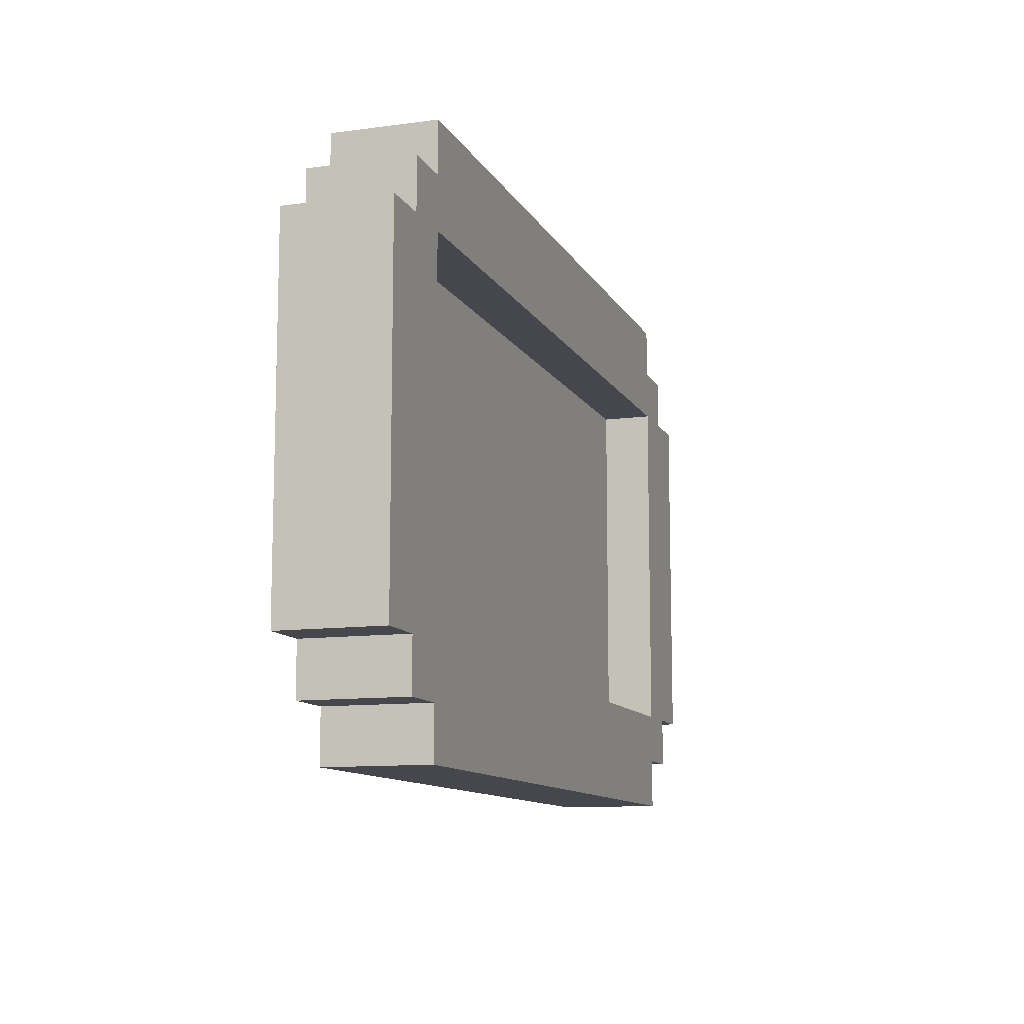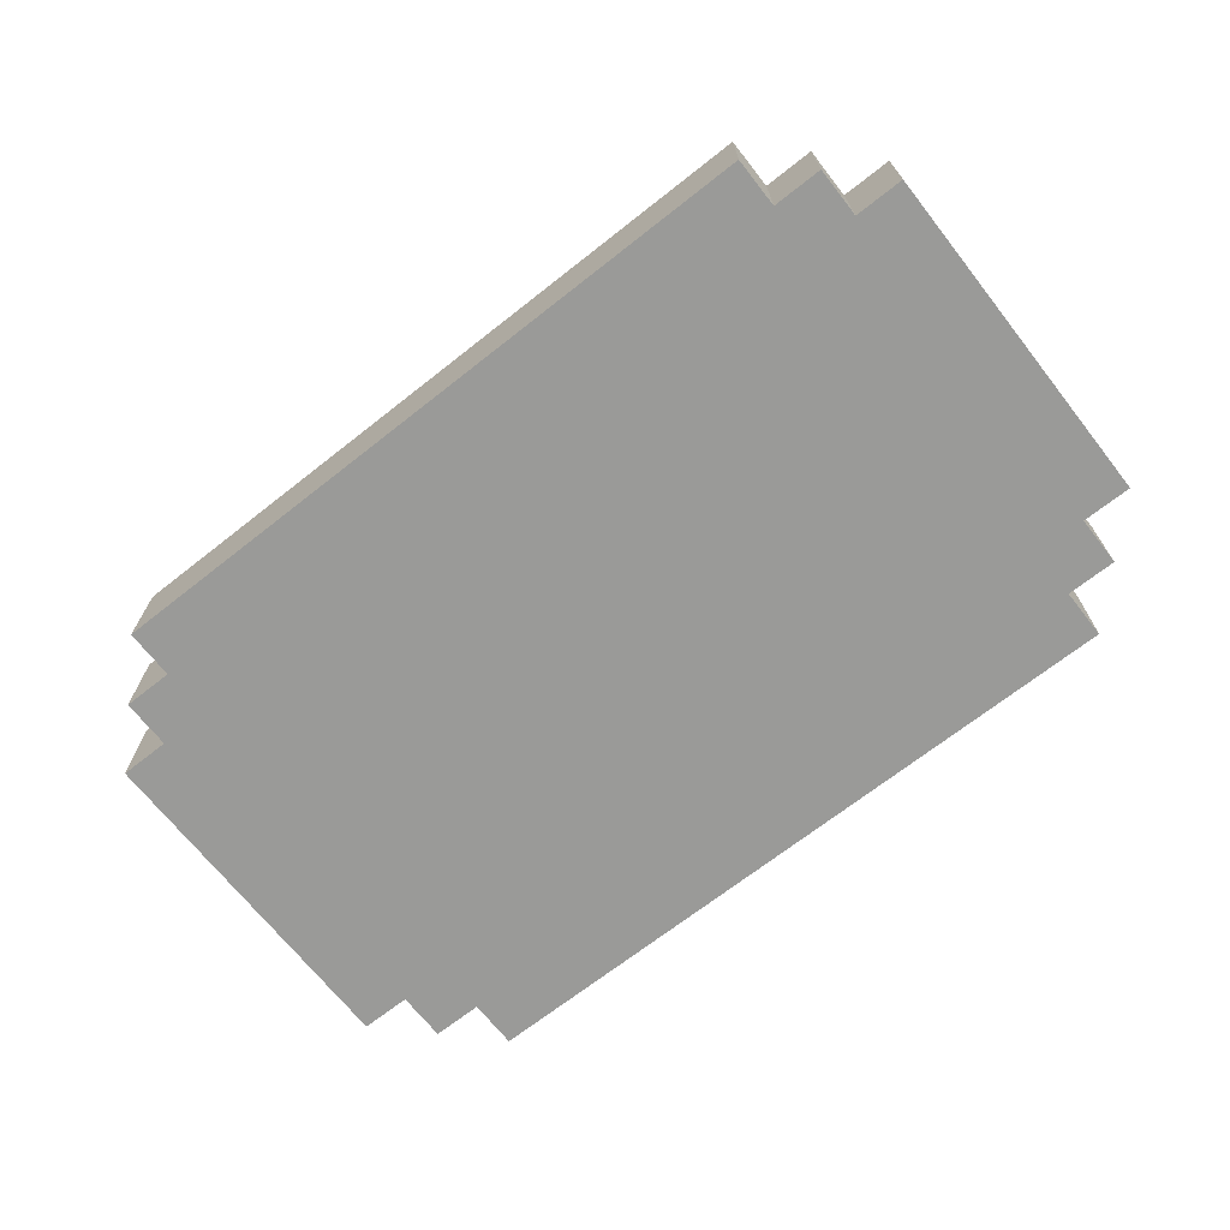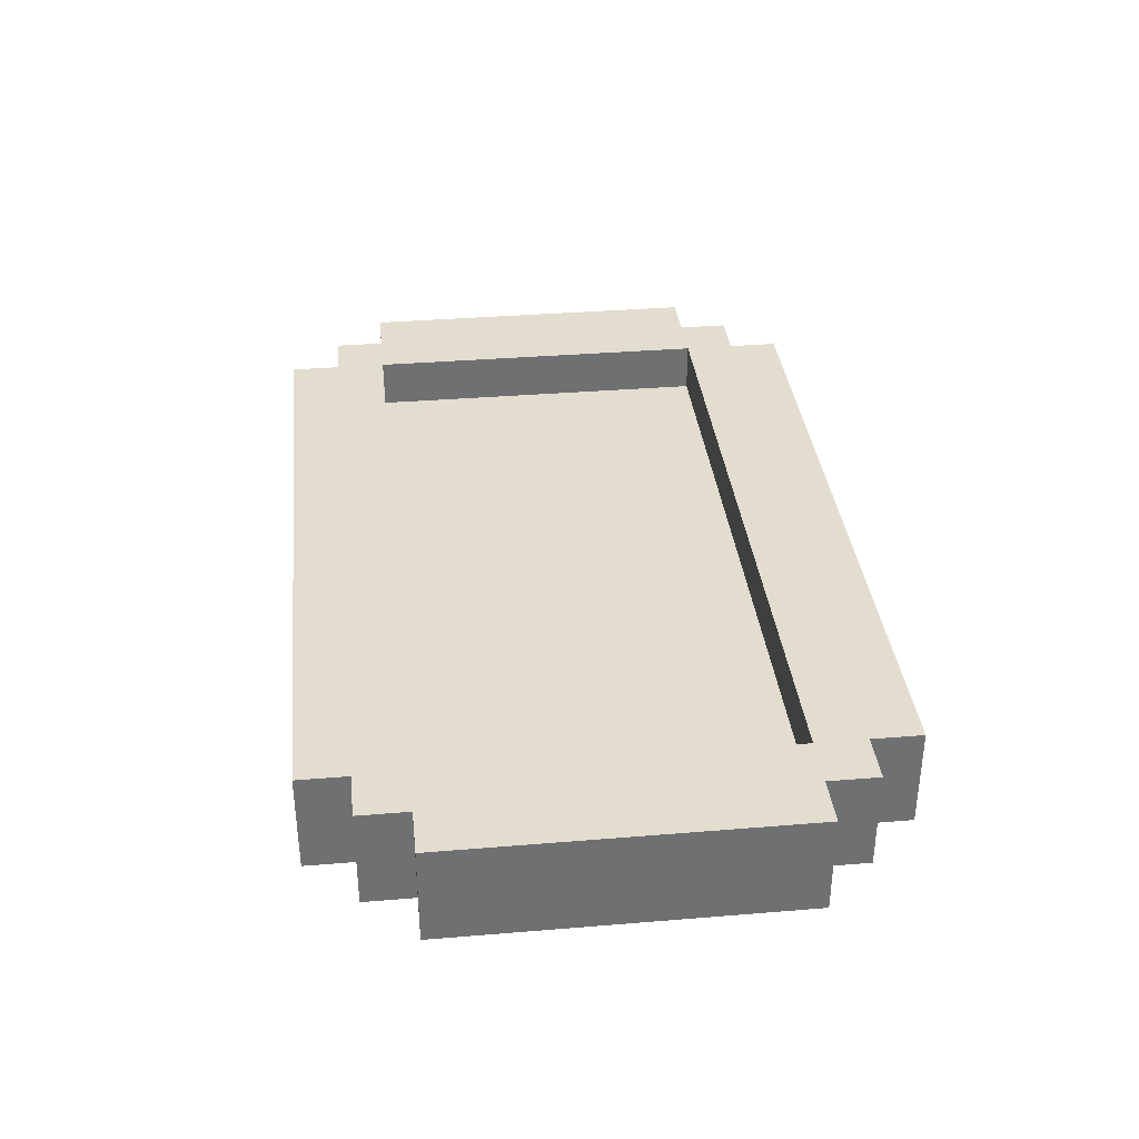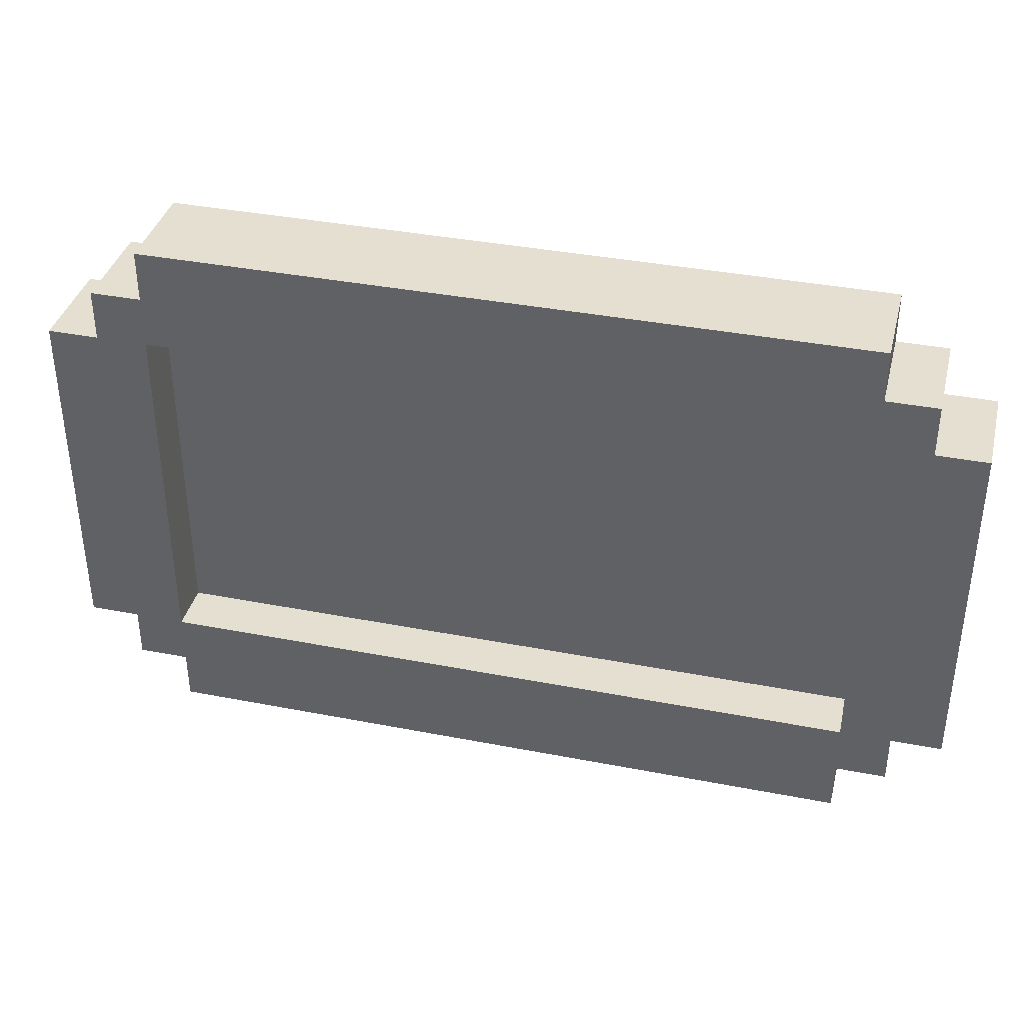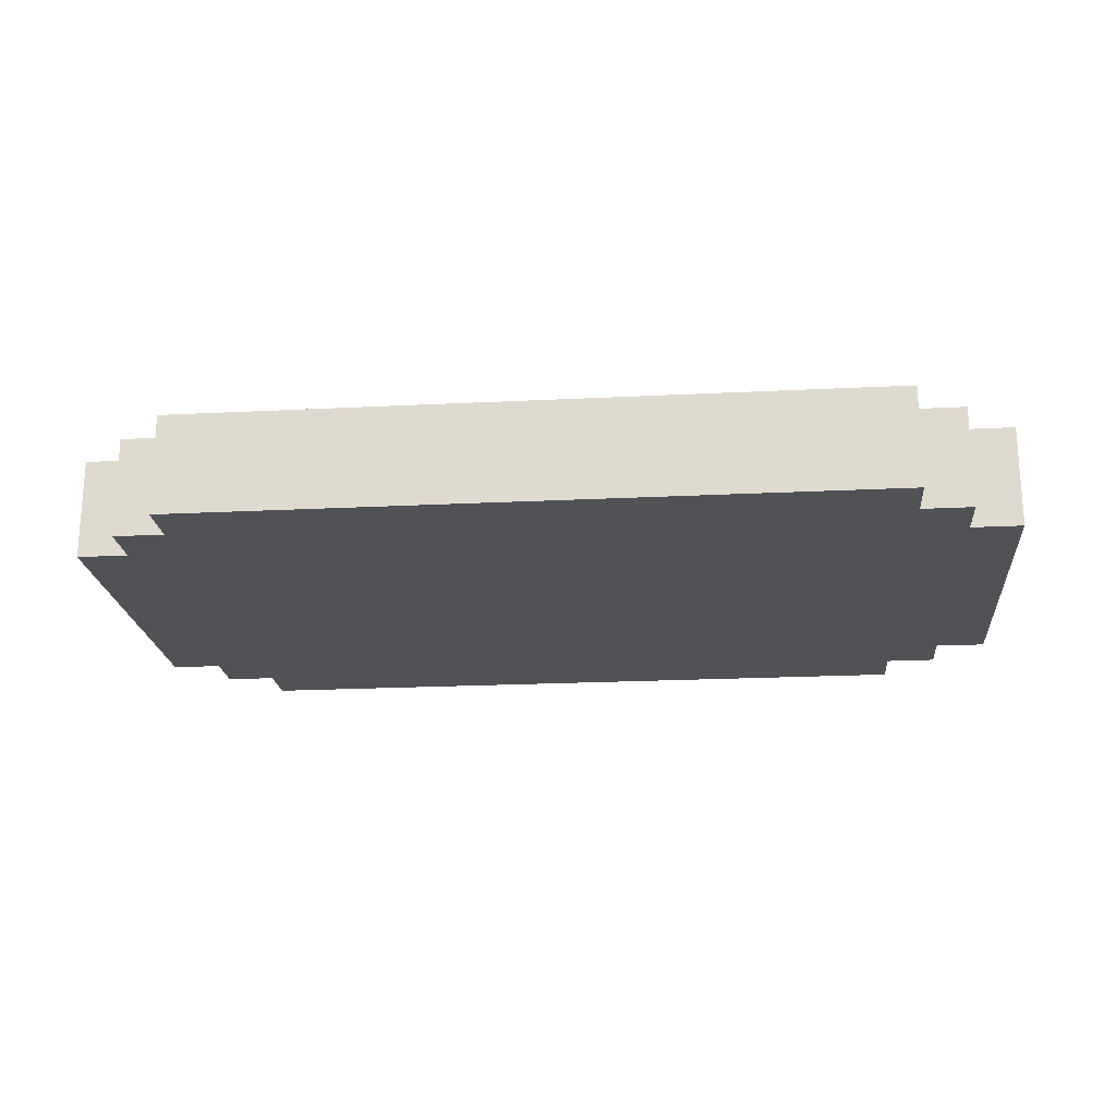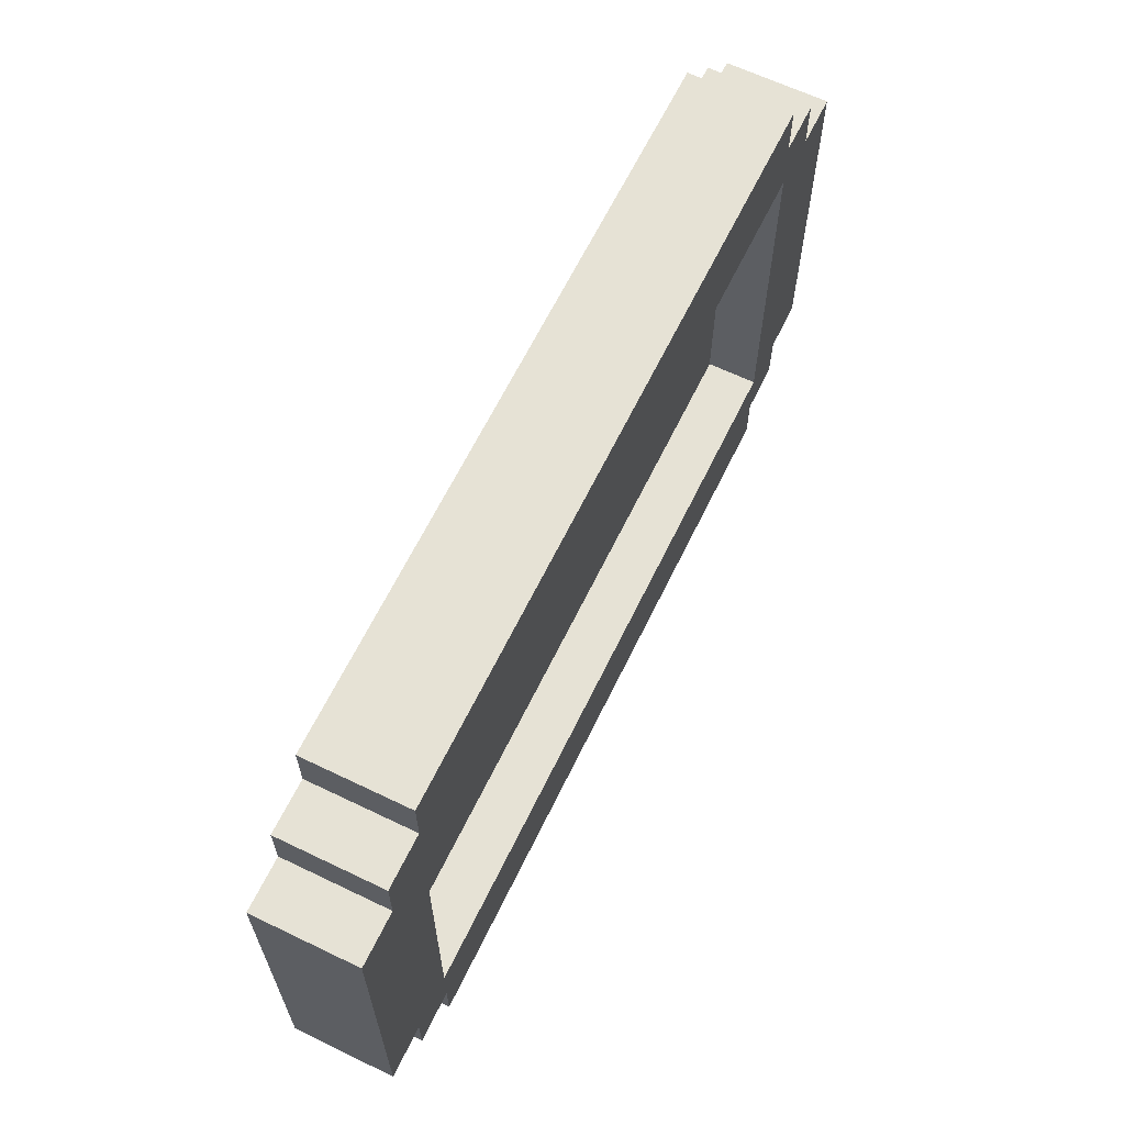
<metadata>
{"format":"obj","ext":"obj","renderer":"f3d","projection":"perspective","resolution":1024,"background":"white","views":[{"elev":-11.0,"azim":-71.6,"up":"+Y"},{"elev":-69.2,"azim":38.2,"up":"+Z"},{"elev":35.6,"azim":83.8,"up":"+Z"},{"elev":37.5,"azim":14.0,"up":"+Y"},{"elev":-20.9,"azim":5.2,"up":"+Z"},{"elev":64.0,"azim":-64.1,"up":"+Y"}]}
</metadata>
<code>
g picture_2
v -9 9 -8
v -9 9 -10
v -9 16 -8
v -9 16 -10
v -8 8 -8
v -8 8 -10
v -8 9 -8
v -8 9 -10
v -8 16 -8
v -8 16 -10
v -8 17 -8
v -8 17 -10
v -7 7 -8
v -7 7 -10
v -7 8 -8
v -7 8 -10
v -7 17 -8
v -7 17 -10
v -7 18 -8
v -7 18 -10
v 7 9 -8
v 7 9 -9
v 7 10 -9
v 7 11 -9
v 7 13 -9
v 7 16 -8
v 7 16 -9
v -7 9 -8
v -7 9 -9
v -7 11 -9
v -7 13 -9
v -7 16 -8
v -7 16 -9
v 7 7 -8
v 7 7 -10
v 7 8 -8
v 7 8 -10
v 7 17 -8
v 7 17 -10
v 7 18 -8
v 7 18 -10
v 8 8 -8
v 8 8 -10
v 8 9 -8
v 8 9 -10
v 8 16 -8
v 8 16 -10
v 8 17 -8
v 8 17 -10
v 9 9 -8
v 9 9 -10
v 9 16 -8
v 9 16 -10
v -9 9 -8
v -9 16 -8
v -8 8 -8
v -8 9 -8
v -8 16 -8
v -8 17 -8
v -7 7 -8
v -7 8 -8
v -7 9 -8
v -7 16 -8
v -7 17 -8
v -7 18 -8
v 7 7 -8
v 7 8 -8
v 7 9 -8
v 7 16 -8
v 7 17 -8
v 7 18 -8
v 8 8 -8
v 8 9 -8
v 8 16 -8
v 8 17 -8
v 9 9 -8
v 9 16 -8
v -7 9 -9
v -7 11 -9
v -7 13 -9
v -7 16 -9
v -6 13 -9
v -6 14 -9
v -5 9 -9
v -5 11 -9
v -5 14 -9
v -5 15 -9
v -4 9 -9
v -4 11 -9
v -4 14 -9
v -4 15 -9
v -3 13 -9
v -3 14 -9
v -3 15 -9
v -2 10 -9
v -2 11 -9
v -2 12 -9
v -2 13 -9
v -2 14 -9
v -2 15 -9
v -1 12 -9
v -1 13 -9
v 0 9 -9
v 0 10 -9
v 1 9 -9
v 1 10 -9
v 1 12 -9
v 1 13 -9
v 1 14 -9
v 2 10 -9
v 2 11 -9
v 2 12 -9
v 2 13 -9
v 2 14 -9
v 3 9 -9
v 3 10 -9
v 3 11 -9
v 3 12 -9
v 3 13 -9
v 3 15 -9
v 4 9 -9
v 4 10 -9
v 4 11 -9
v 4 12 -9
v 4 13 -9
v 4 15 -9
v 5 10 -9
v 5 11 -9
v 5 12 -9
v 5 13 -9
v 5 15 -9
v 5 16 -9
v 6 10 -9
v 6 11 -9
v 6 12 -9
v 6 13 -9
v 6 15 -9
v 6 16 -9
v 7 9 -9
v 7 10 -9
v 7 11 -9
v 7 13 -9
v 7 16 -9
v -9 9 -10
v -9 16 -10
v -8 8 -10
v -8 9 -10
v -8 16 -10
v -8 17 -10
v -7 7 -10
v -7 8 -10
v -7 9 -10
v -7 11 -10
v -7 13 -10
v -7 16 -10
v -7 17 -10
v -7 18 -10
v -6 13 -10
v -6 14 -10
v -5 9 -10
v -5 11 -10
v -5 14 -10
v -5 15 -10
v -4 9 -10
v -4 11 -10
v -4 14 -10
v -4 15 -10
v -3 13 -10
v -3 14 -10
v -3 15 -10
v -2 10 -10
v -2 11 -10
v -2 12 -10
v -2 13 -10
v -2 14 -10
v -2 15 -10
v -1 12 -10
v -1 13 -10
v 0 9 -10
v 0 10 -10
v 1 9 -10
v 1 10 -10
v 1 12 -10
v 1 13 -10
v 1 14 -10
v 2 10 -10
v 2 11 -10
v 2 12 -10
v 2 13 -10
v 2 14 -10
v 3 9 -10
v 3 10 -10
v 3 11 -10
v 3 12 -10
v 3 13 -10
v 3 15 -10
v 4 9 -10
v 4 10 -10
v 4 11 -10
v 4 12 -10
v 4 13 -10
v 4 15 -10
v 5 10 -10
v 5 11 -10
v 5 12 -10
v 5 13 -10
v 5 15 -10
v 5 16 -10
v 6 10 -10
v 6 11 -10
v 6 12 -10
v 6 13 -10
v 6 15 -10
v 6 16 -10
v 7 7 -10
v 7 8 -10
v 7 9 -10
v 7 10 -10
v 7 11 -10
v 7 13 -10
v 7 16 -10
v 7 17 -10
v 7 18 -10
v 8 8 -10
v 8 9 -10
v 8 16 -10
v 8 17 -10
v 9 9 -10
v 9 16 -10
v -7 7 -8
v 7 7 -8
v -7 7 -10
v 7 7 -10
v -8 8 -8
v -7 8 -8
v 7 8 -8
v 8 8 -8
v -8 8 -10
v -7 8 -10
v 7 8 -10
v 8 8 -10
v -9 9 -8
v -8 9 -8
v 8 9 -8
v 9 9 -8
v -9 9 -10
v -8 9 -10
v 8 9 -10
v 9 9 -10
v -7 16 -8
v 7 16 -8
v -7 16 -9
v 5 16 -9
v 6 16 -9
v 7 16 -9
v -7 9 -8
v 7 9 -8
v -7 9 -9
v -5 9 -9
v -4 9 -9
v 0 9 -9
v 1 9 -9
v 3 9 -9
v 4 9 -9
v 7 9 -9
v -9 16 -8
v -8 16 -8
v 8 16 -8
v 9 16 -8
v -9 16 -10
v -8 16 -10
v 8 16 -10
v 9 16 -10
v -8 17 -8
v -7 17 -8
v 7 17 -8
v 8 17 -8
v -8 17 -10
v -7 17 -10
v 7 17 -10
v 8 17 -10
v -7 18 -8
v 7 18 -8
v -7 18 -10
v 7 18 -10
f 3 2 1
f 4 2 3
f 7 6 5
f 8 6 7
f 11 10 9
f 12 10 11
f 15 14 13
f 16 14 15
f 19 18 17
f 20 18 19
f 23 22 21
f 24 23 21
f 25 24 21
f 26 25 21
f 27 25 26
f 28 29 30
f 28 30 31
f 28 31 32
f 32 31 33
f 34 35 36
f 36 35 37
f 38 39 40
f 40 39 41
f 42 43 44
f 44 43 45
f 46 47 48
f 48 47 49
f 50 51 52
f 52 51 53
f 57 55 54
f 58 55 57
f 61 57 56
f 61 59 58
f 61 58 57
f 62 59 61
f 63 59 62
f 64 59 63
f 66 61 60
f 66 62 61
f 67 62 66
f 68 62 67
f 69 65 64
f 69 64 63
f 70 65 69
f 71 65 70
f 72 68 67
f 72 70 69
f 72 69 68
f 73 70 72
f 74 70 73
f 75 70 74
f 76 74 73
f 77 74 76
f 82 80 79
f 82 81 80
f 83 81 82
f 84 79 78
f 85 82 79
f 85 79 84
f 85 83 82
f 86 81 83
f 86 83 85
f 87 81 86
f 88 85 84
f 89 86 85
f 89 85 88
f 89 87 86
f 90 87 89
f 91 81 87
f 91 87 90
f 92 90 89
f 93 91 90
f 93 90 92
f 94 81 91
f 94 91 93
f 95 89 88
f 96 92 89
f 96 89 95
f 97 92 96
f 98 93 92
f 98 92 97
f 99 94 93
f 99 93 98
f 100 81 94
f 100 94 99
f 101 97 96
f 101 99 98
f 101 100 99
f 101 96 95
f 101 98 97
f 102 100 101
f 103 95 88
f 104 101 95
f 104 95 103
f 104 102 101
f 105 104 103
f 106 102 104
f 106 104 105
f 107 102 106
f 108 100 102
f 108 102 107
f 109 100 108
f 110 107 106
f 110 106 105
f 111 107 110
f 112 108 107
f 112 107 111
f 113 109 108
f 113 108 112
f 114 100 109
f 114 109 113
f 115 110 105
f 116 111 110
f 116 110 115
f 117 112 111
f 117 111 116
f 118 113 112
f 118 112 117
f 119 114 113
f 119 113 118
f 120 81 100
f 120 114 119
f 120 100 114
f 121 116 115
f 122 119 118
f 122 116 121
f 122 117 116
f 122 120 119
f 122 118 117
f 123 120 122
f 124 120 123
f 125 120 124
f 126 81 120
f 126 120 125
f 127 122 121
f 127 123 122
f 128 124 123
f 128 123 127
f 129 125 124
f 129 124 128
f 130 126 125
f 130 125 129
f 131 81 126
f 131 126 130
f 132 81 131
f 133 128 127
f 133 127 121
f 134 129 128
f 134 128 133
f 135 130 129
f 135 129 134
f 135 131 130
f 136 131 135
f 137 132 131
f 137 131 136
f 138 132 137
f 139 133 121
f 140 134 133
f 140 133 139
f 141 136 135
f 141 134 140
f 141 135 134
f 142 138 137
f 142 136 141
f 142 137 136
f 143 138 142
f 144 145 147
f 147 145 148
f 146 147 151
f 148 149 151
f 147 148 151
f 151 149 152
f 152 149 153
f 153 149 154
f 154 149 155
f 155 149 156
f 153 154 158
f 154 155 158
f 158 155 159
f 150 151 160
f 151 152 160
f 152 153 160
f 158 159 161
f 160 153 161
f 153 158 161
f 159 155 162
f 161 159 162
f 162 155 163
f 160 161 164
f 150 160 164
f 162 163 165
f 164 161 165
f 161 162 165
f 165 163 166
f 163 155 167
f 166 163 167
f 165 166 168
f 166 167 169
f 168 166 169
f 167 155 170
f 169 167 170
f 164 165 171
f 165 168 172
f 171 165 172
f 172 168 173
f 168 169 174
f 173 168 174
f 169 170 175
f 174 169 175
f 170 155 176
f 175 170 176
f 172 173 177
f 174 175 177
f 175 176 177
f 171 172 177
f 173 174 177
f 177 176 178
f 150 164 179
f 164 171 179
f 177 178 180
f 179 171 180
f 171 177 180
f 150 179 181
f 179 180 181
f 180 178 182
f 181 180 182
f 182 178 183
f 178 176 184
f 183 178 184
f 184 176 185
f 182 183 186
f 181 182 186
f 186 183 187
f 183 184 188
f 187 183 188
f 184 185 189
f 188 184 189
f 185 176 190
f 189 185 190
f 150 181 191
f 181 186 191
f 186 187 192
f 191 186 192
f 187 188 193
f 192 187 193
f 188 189 194
f 193 188 194
f 189 190 195
f 194 189 195
f 176 155 196
f 195 190 196
f 190 176 196
f 191 192 197
f 150 191 197
f 194 195 198
f 197 192 198
f 192 193 198
f 195 196 198
f 193 194 198
f 198 196 199
f 199 196 200
f 200 196 201
f 196 155 202
f 201 196 202
f 197 198 203
f 198 199 203
f 199 200 204
f 203 199 204
f 200 201 205
f 204 200 205
f 201 202 206
f 205 201 206
f 202 155 207
f 206 202 207
f 155 156 208
f 207 155 208
f 156 157 208
f 203 204 209
f 197 203 209
f 204 205 210
f 209 204 210
f 206 207 211
f 210 205 211
f 205 206 211
f 211 207 212
f 207 208 213
f 212 207 213
f 208 157 214
f 213 208 214
f 150 197 215
f 215 197 216
f 197 209 217
f 216 197 217
f 209 210 218
f 217 209 218
f 211 212 219
f 218 210 219
f 210 211 219
f 212 213 220
f 219 212 220
f 213 214 220
f 214 157 221
f 220 214 221
f 221 157 222
f 222 157 223
f 219 220 224
f 218 219 224
f 221 222 224
f 220 221 224
f 216 217 224
f 217 218 224
f 224 222 225
f 225 222 226
f 226 222 227
f 225 226 228
f 228 226 229
f 232 231 230
f 233 231 232
f 238 235 234
f 239 235 238
f 240 237 236
f 241 237 240
f 246 243 242
f 247 243 246
f 248 245 244
f 249 245 248
f 252 251 250
f 253 251 252
f 254 251 253
f 255 251 254
f 256 257 258
f 258 257 259
f 259 257 260
f 260 257 261
f 261 257 262
f 262 257 263
f 263 257 264
f 264 257 265
f 266 267 270
f 270 267 271
f 268 269 272
f 272 269 273
f 274 275 278
f 278 275 279
f 276 277 280
f 280 277 281
f 282 283 284
f 284 283 285

</code>
